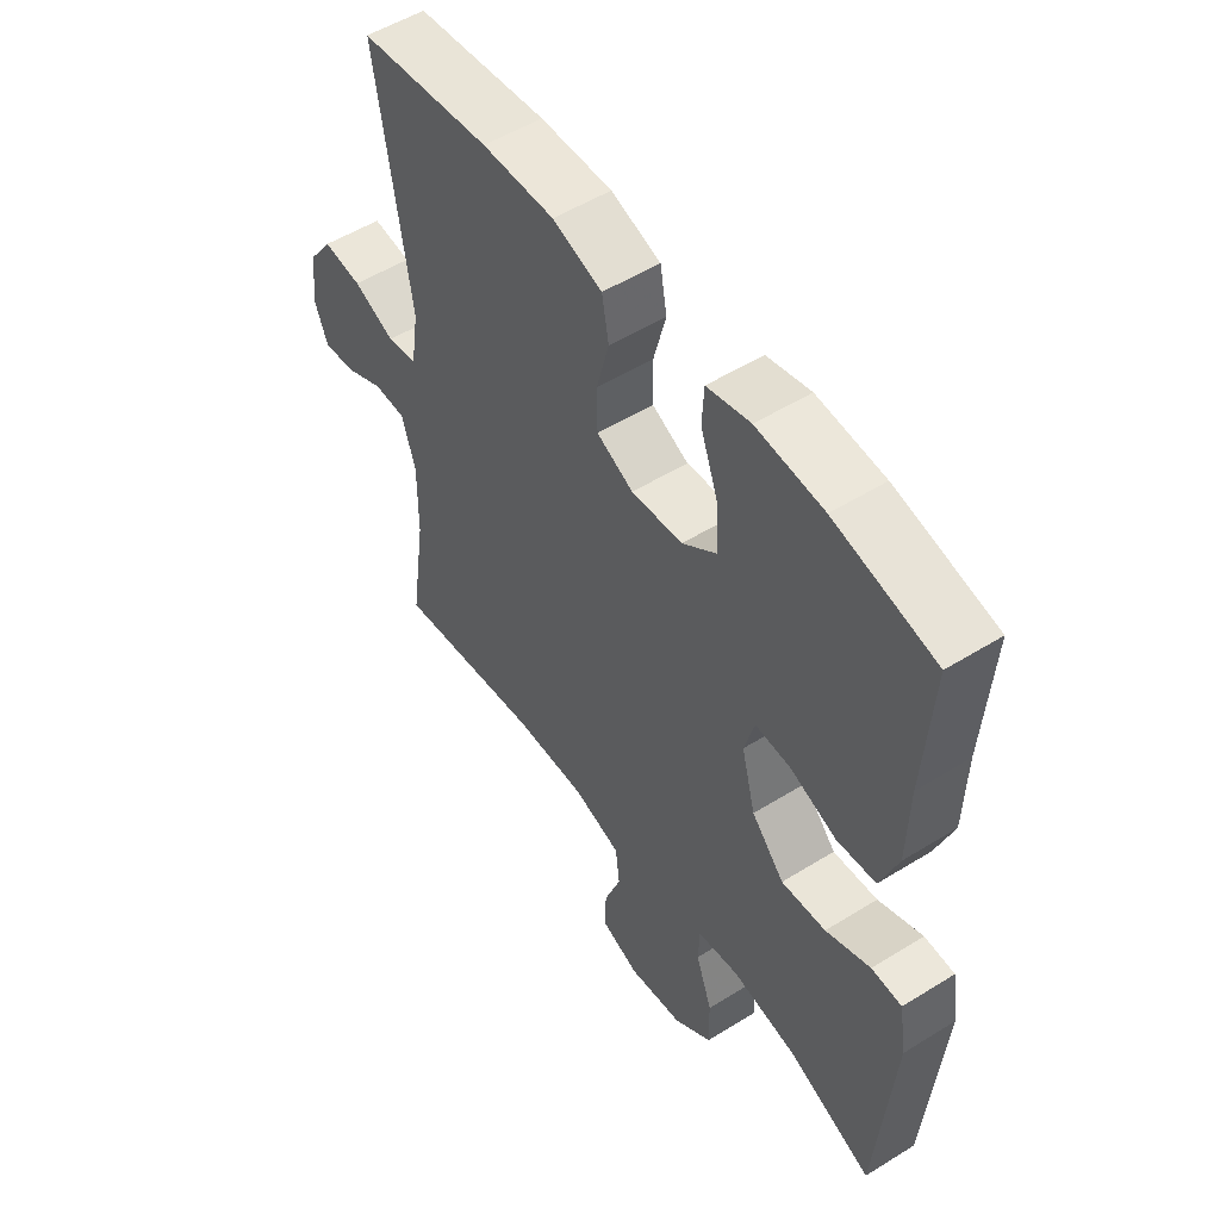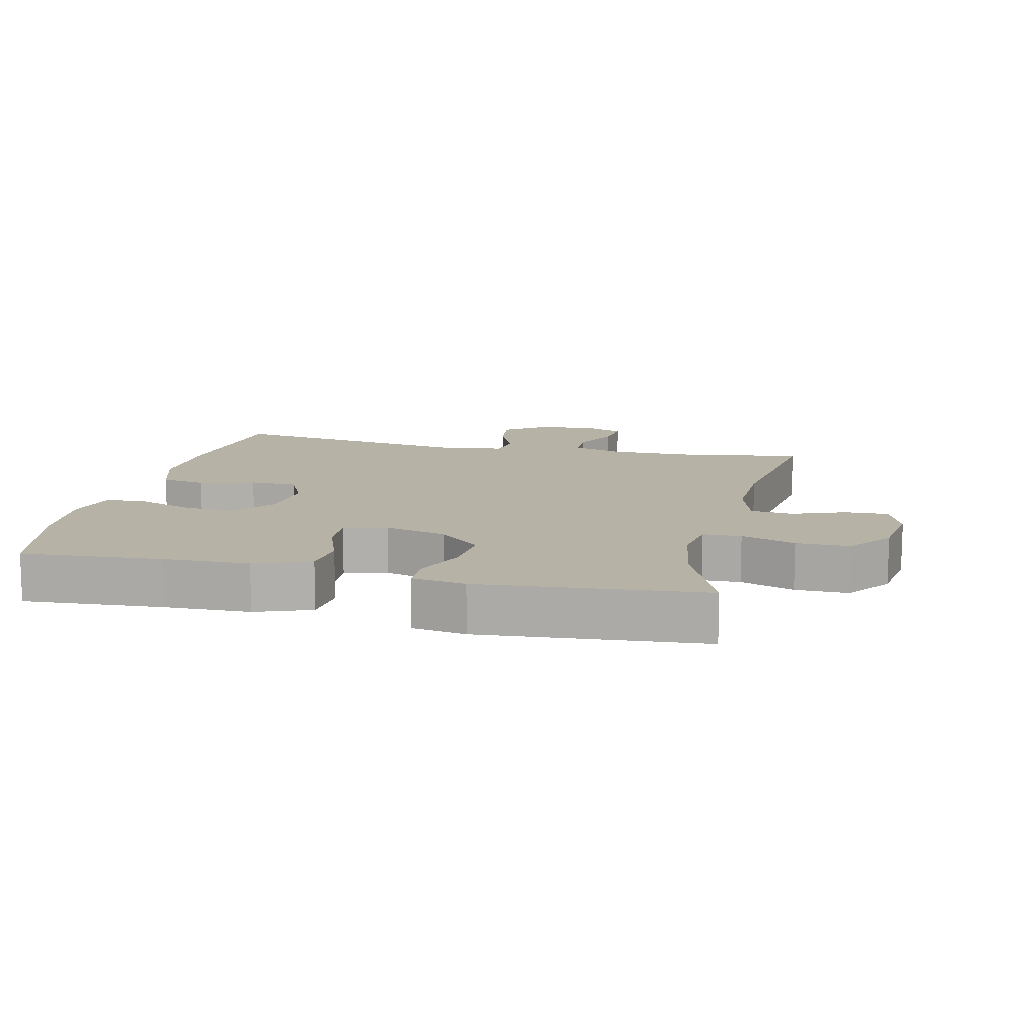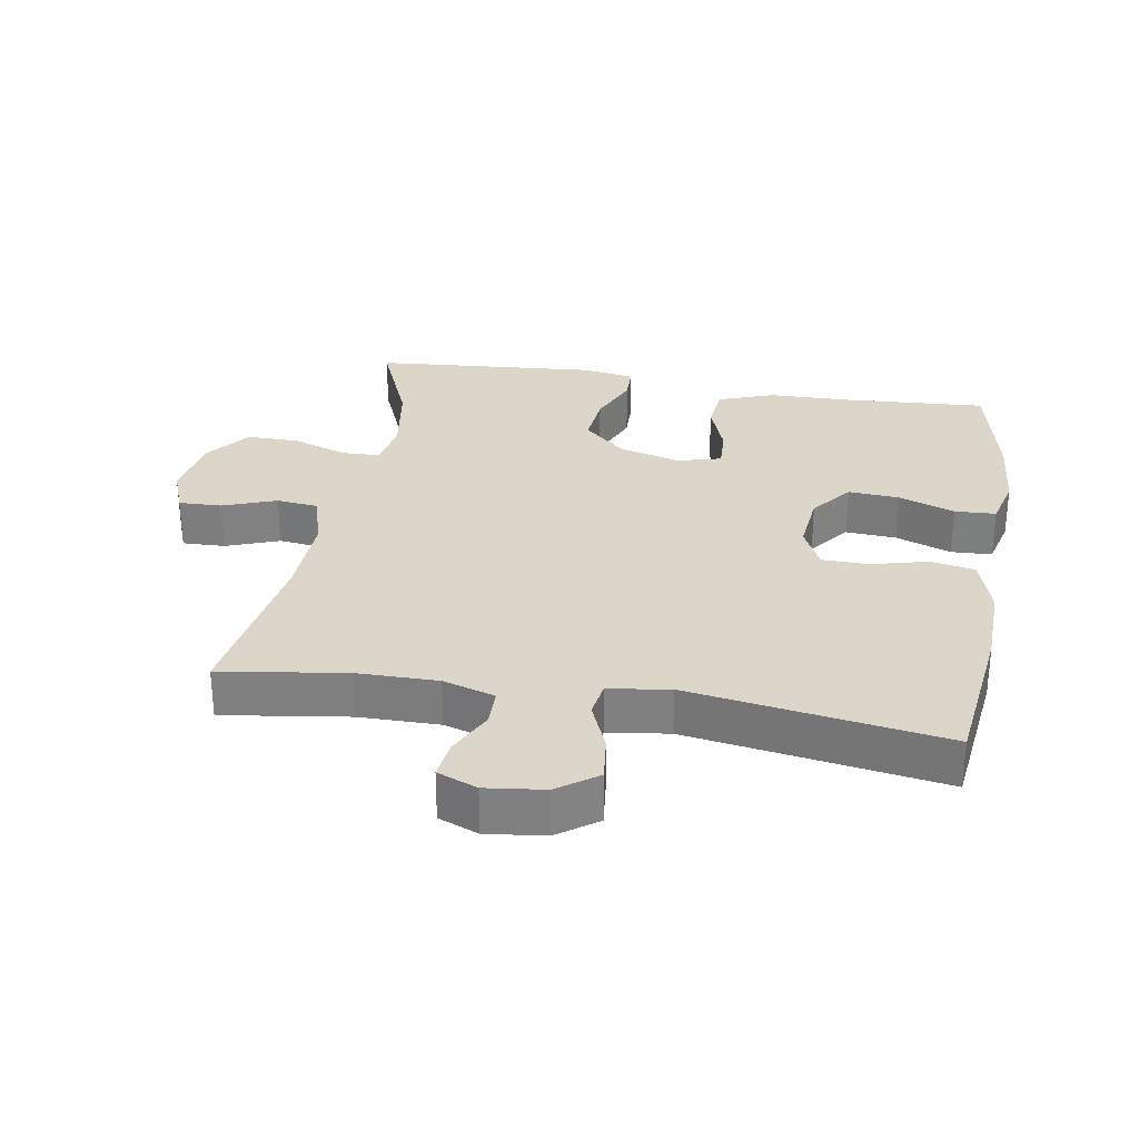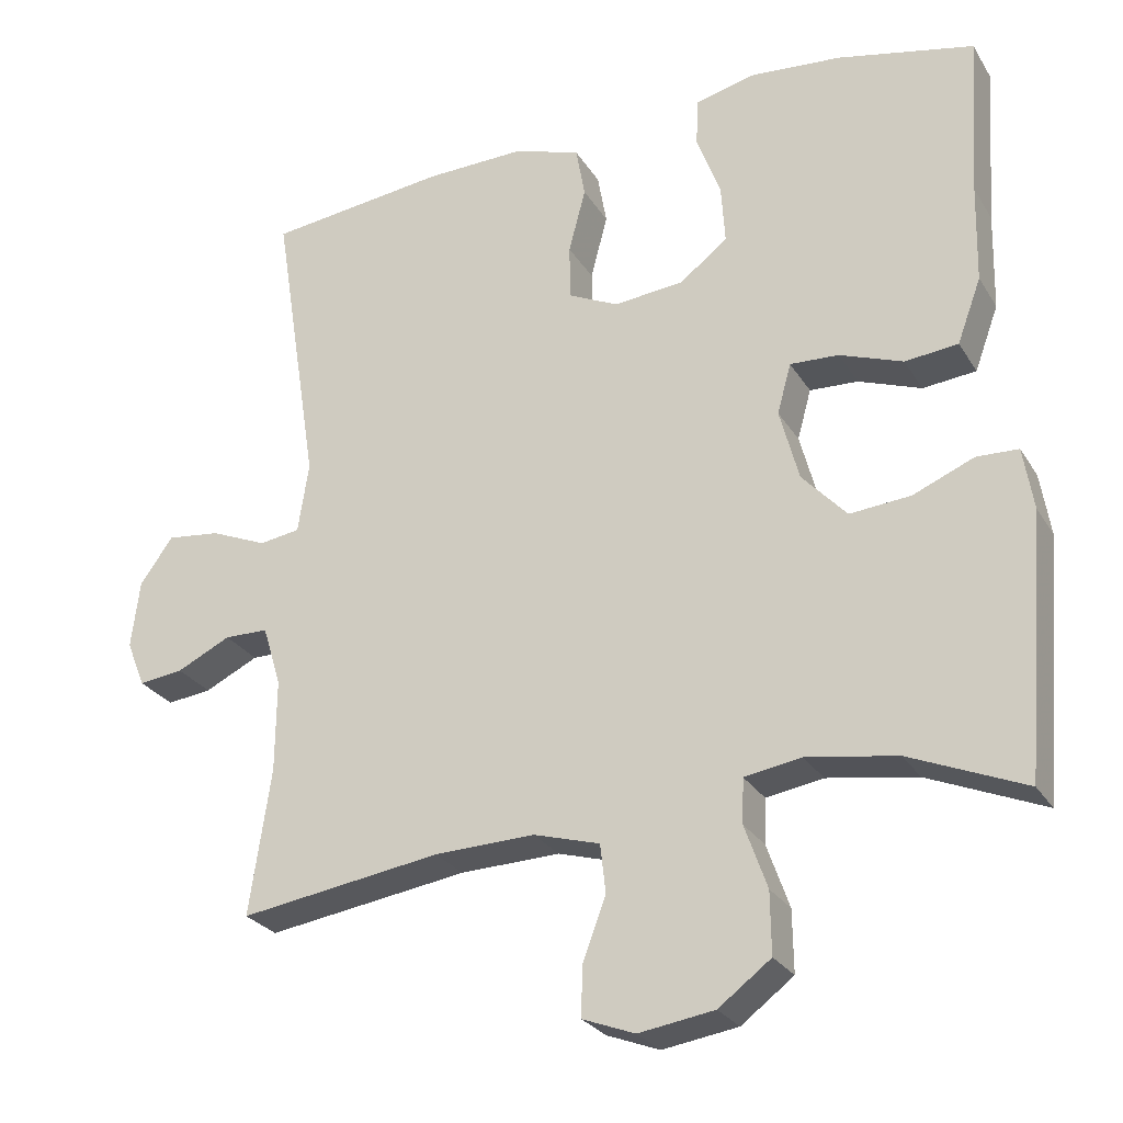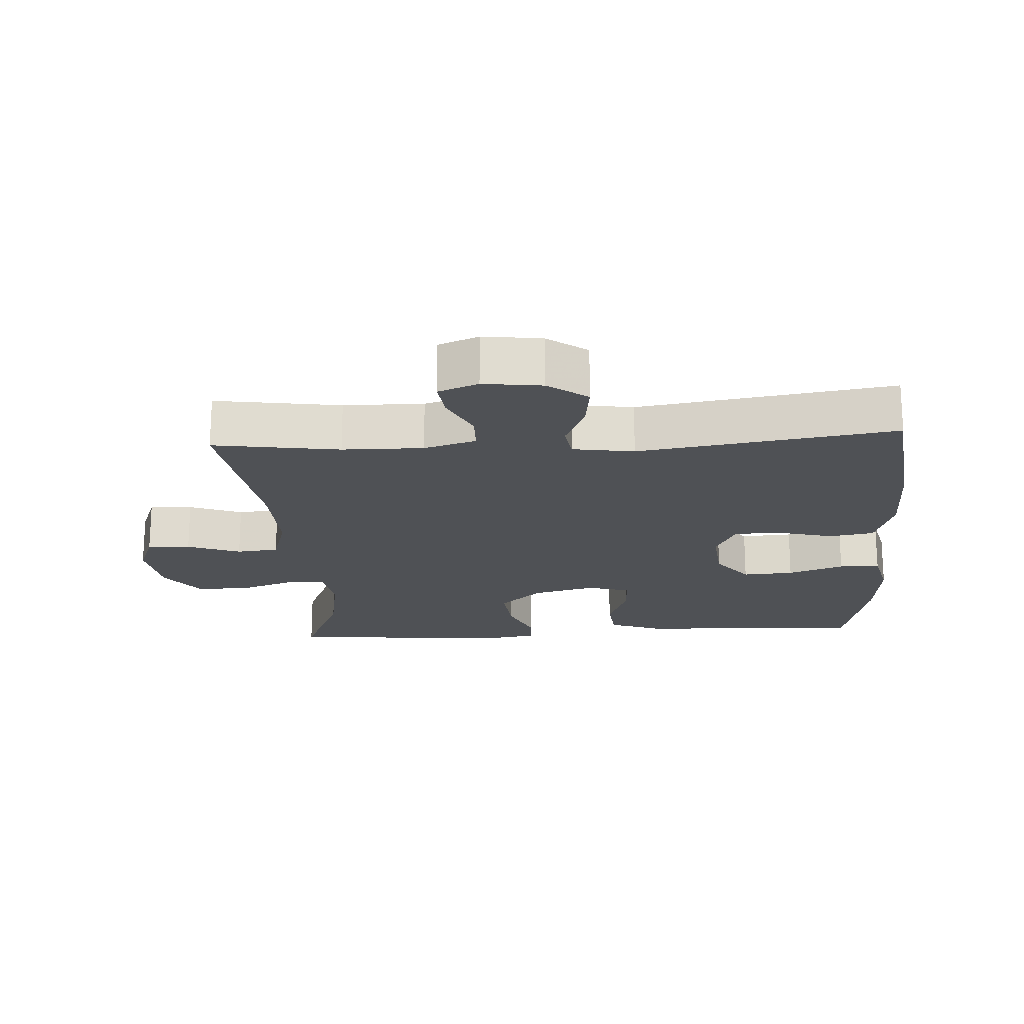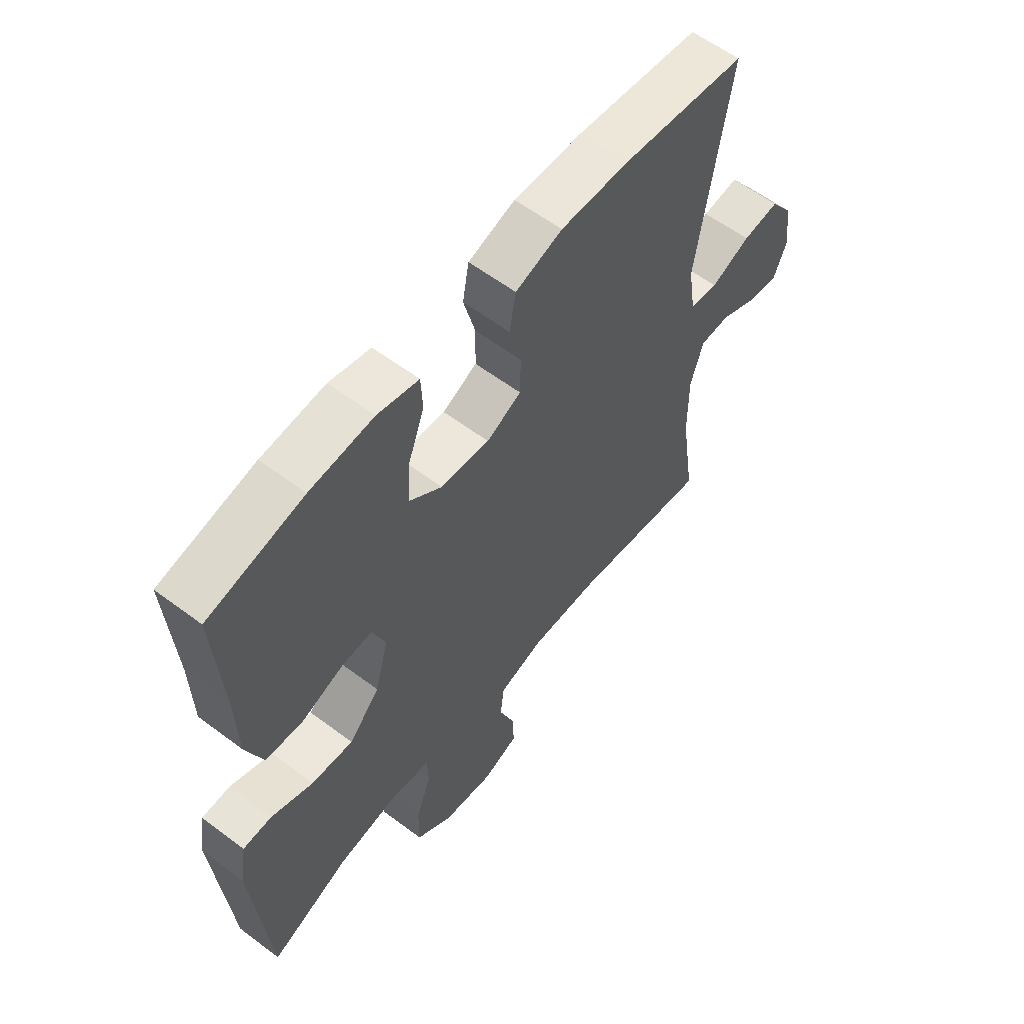
<metadata>
{"format":"obj","ext":"obj","renderer":"f3d","projection":"perspective","resolution":1024,"background":"white","views":[{"elev":52.9,"azim":56.3,"up":"+Z"},{"elev":12.2,"azim":103.0,"up":"+Y"},{"elev":29.7,"azim":-80.3,"up":"+Y"},{"elev":-26.7,"azim":25.1,"up":"+Z"},{"elev":-19.6,"azim":-86.7,"up":"+Y"},{"elev":59.3,"azim":127.7,"up":"+Z"}]}
</metadata>
<code>
v 0.5 0.07 -0.5
v 0.35 0.07 -0.437
v 0.233 0.07 -0.418
v 0.159 0.07 -0.43
v 0.157 0.07 -0.488
v 0.186 0.07 -0.57
v 0.187 0.07 -0.65
v 0.119 0.07 -0.701
v 0.021 0.07 -0.716
v -0.047 0.07 -0.69
v -0.045 0.07 -0.625
v -0.015 0.07 -0.545
v -0.022 0.07 -0.482
v -0.108 0.07 -0.457
v -0.238 0.07 -0.461
v -0.5 0.07 -0.5
v -0.472 0.07 -0.311
v -0.471 0.07 -0.19
v -0.495 0.07 -0.112
v -0.552 0.07 -0.111
v -0.622 0.07 -0.145
v -0.68 0.07 -0.152
v -0.704 0.07 -0.092
v -0.693 0.07 -0.004
v -0.65 0.07 0.056
v -0.581 0.07 0.048
v -0.507 0.07 0.017
v -0.454 0.07 0.025
v -0.44 0.07 0.117
v -0.5 0.07 0.5
v -0.266 0.07 0.528
v -0.138 0.07 0.531
v -0.05 0.07 0.503
v -0.038 0.07 0.436
v -0.06 0.07 0.352
v -0.059 0.07 0.281
v 0.006 0.07 0.25
v 0.097 0.07 0.259
v 0.159 0.07 0.307
v 0.154 0.07 0.384
v 0.123 0.07 0.468
v 0.126 0.07 0.53
v 0.203 0.07 0.549
v 0.322 0.07 0.539
v 0.5 0.07 0.5
v 0.486 0.07 0.288
v 0.483 0.07 0.16
v 0.452 0.07 0.076
v 0.383 0.07 0.069
v 0.301 0.07 0.099
v 0.238 0.07 0.102
v 0.22 0.07 0.037
v 0.245 0.07 -0.057
v 0.303 0.07 -0.12
v 0.382 0.07 -0.113
v 0.461 0.07 -0.08
v 0.515 0.07 -0.082
v 0.528 0.07 -0.163
v 0.5 0 -0.5
v 0.35 0 -0.437
v 0.233 0 -0.418
v 0.159 0 -0.43
v 0.157 0 -0.488
v 0.186 0 -0.57
v 0.187 0 -0.65
v 0.119 0 -0.701
v 0.021 0 -0.716
v -0.047 0 -0.69
v -0.045 0 -0.625
v -0.015 0 -0.545
v -0.022 0 -0.482
v -0.108 0 -0.457
v -0.238 0 -0.461
v -0.5 0 -0.5
v -0.472 0 -0.311
v -0.471 0 -0.19
v -0.495 0 -0.112
v -0.552 0 -0.111
v -0.622 0 -0.145
v -0.68 0 -0.152
v -0.704 0 -0.092
v -0.693 0 -0.004
v -0.65 0 0.056
v -0.581 0 0.048
v -0.507 0 0.017
v -0.454 0 0.025
v -0.44 0 0.117
v -0.5 0 0.5
v -0.266 0 0.528
v -0.138 0 0.531
v -0.05 0 0.503
v -0.038 0 0.436
v -0.06 0 0.352
v -0.059 0 0.281
v 0.006 0 0.25
v 0.097 0 0.259
v 0.159 0 0.307
v 0.154 0 0.384
v 0.123 0 0.468
v 0.126 0 0.53
v 0.203 0 0.549
v 0.322 0 0.539
v 0.5 0 0.5
v 0.486 0 0.288
v 0.483 0 0.16
v 0.452 0 0.076
v 0.383 0 0.069
v 0.301 0 0.099
v 0.238 0 0.102
v 0.22 0 0.037
v 0.245 0 -0.057
v 0.303 0 -0.12
v 0.382 0 -0.113
v 0.461 0 -0.08
v 0.515 0 -0.082
v 0.528 0 -0.163
f 58 1 2
f 57 58 2
f 56 57 2
f 55 56 2
f 54 55 2 3
f 53 54 3 4
f 52 53 4
f 48 49 50
f 47 48 50
f 46 47 50
f 45 46 50
f 44 45 50
f 43 44 50
f 42 43 50
f 41 42 50
f 40 41 50
f 39 40 50 51
f 38 39 51 52
f 33 34 35
f 32 33 35
f 31 32 35
f 30 31 35
f 29 30 35
f 28 29 35 36
f 25 26 27
f 24 25 27
f 23 24 27
f 22 23 27
f 21 22 27
f 20 21 27
f 19 20 27 28
f 28 36 37
f 19 28 37
f 18 19 37
f 15 16 17
f 38 52 4
f 37 38 4
f 18 37 4
f 17 18 4
f 15 17 4
f 14 15 4
f 10 11 12
f 9 10 12
f 8 9 12
f 7 8 12
f 6 7 12
f 5 6 12
f 13 14 4 5
f 5 12 13
f 60 59 116
f 60 116 115
f 60 115 114
f 60 114 113
f 61 60 113 112
f 62 61 112 111
f 62 111 110
f 108 107 106
f 108 106 105
f 108 105 104
f 108 104 103
f 108 103 102
f 108 102 101
f 108 101 100
f 108 100 99
f 108 99 98
f 109 108 98 97
f 110 109 97 96
f 93 92 91
f 93 91 90
f 93 90 89
f 93 89 88
f 93 88 87
f 94 93 87 86
f 85 84 83
f 85 83 82
f 85 82 81
f 85 81 80
f 85 80 79
f 85 79 78
f 86 85 78 77
f 95 94 86
f 95 86 77
f 95 77 76
f 75 74 73
f 62 110 96
f 62 96 95
f 62 95 76
f 62 76 75
f 62 75 73
f 62 73 72
f 70 69 68
f 70 68 67
f 70 67 66
f 70 66 65
f 70 65 64
f 70 64 63
f 63 62 72 71
f 71 70 63
f 1 59 60 2
f 2 60 61 3
f 3 61 62 4
f 4 62 63 5
f 5 63 64 6
f 6 64 65 7
f 7 65 66 8
f 8 66 67 9
f 9 67 68 10
f 10 68 69 11
f 11 69 70 12
f 12 70 71 13
f 13 71 72 14
f 14 72 73 15
f 15 73 74 16
f 16 74 75 17
f 17 75 76 18
f 18 76 77 19
f 19 77 78 20
f 20 78 79 21
f 21 79 80 22
f 22 80 81 23
f 23 81 82 24
f 24 82 83 25
f 25 83 84 26
f 26 84 85 27
f 27 85 86 28
f 28 86 87 29
f 29 87 88 30
f 30 88 89 31
f 31 89 90 32
f 32 90 91 33
f 33 91 92 34
f 34 92 93 35
f 35 93 94 36
f 36 94 95 37
f 37 95 96 38
f 38 96 97 39
f 39 97 98 40
f 40 98 99 41
f 41 99 100 42
f 42 100 101 43
f 43 101 102 44
f 44 102 103 45
f 45 103 104 46
f 46 104 105 47
f 47 105 106 48
f 48 106 107 49
f 49 107 108 50
f 50 108 109 51
f 51 109 110 52
f 52 110 111 53
f 53 111 112 54
f 54 112 113 55
f 55 113 114 56
f 56 114 115 57
f 57 115 116 58
f 58 116 59 1

</code>
